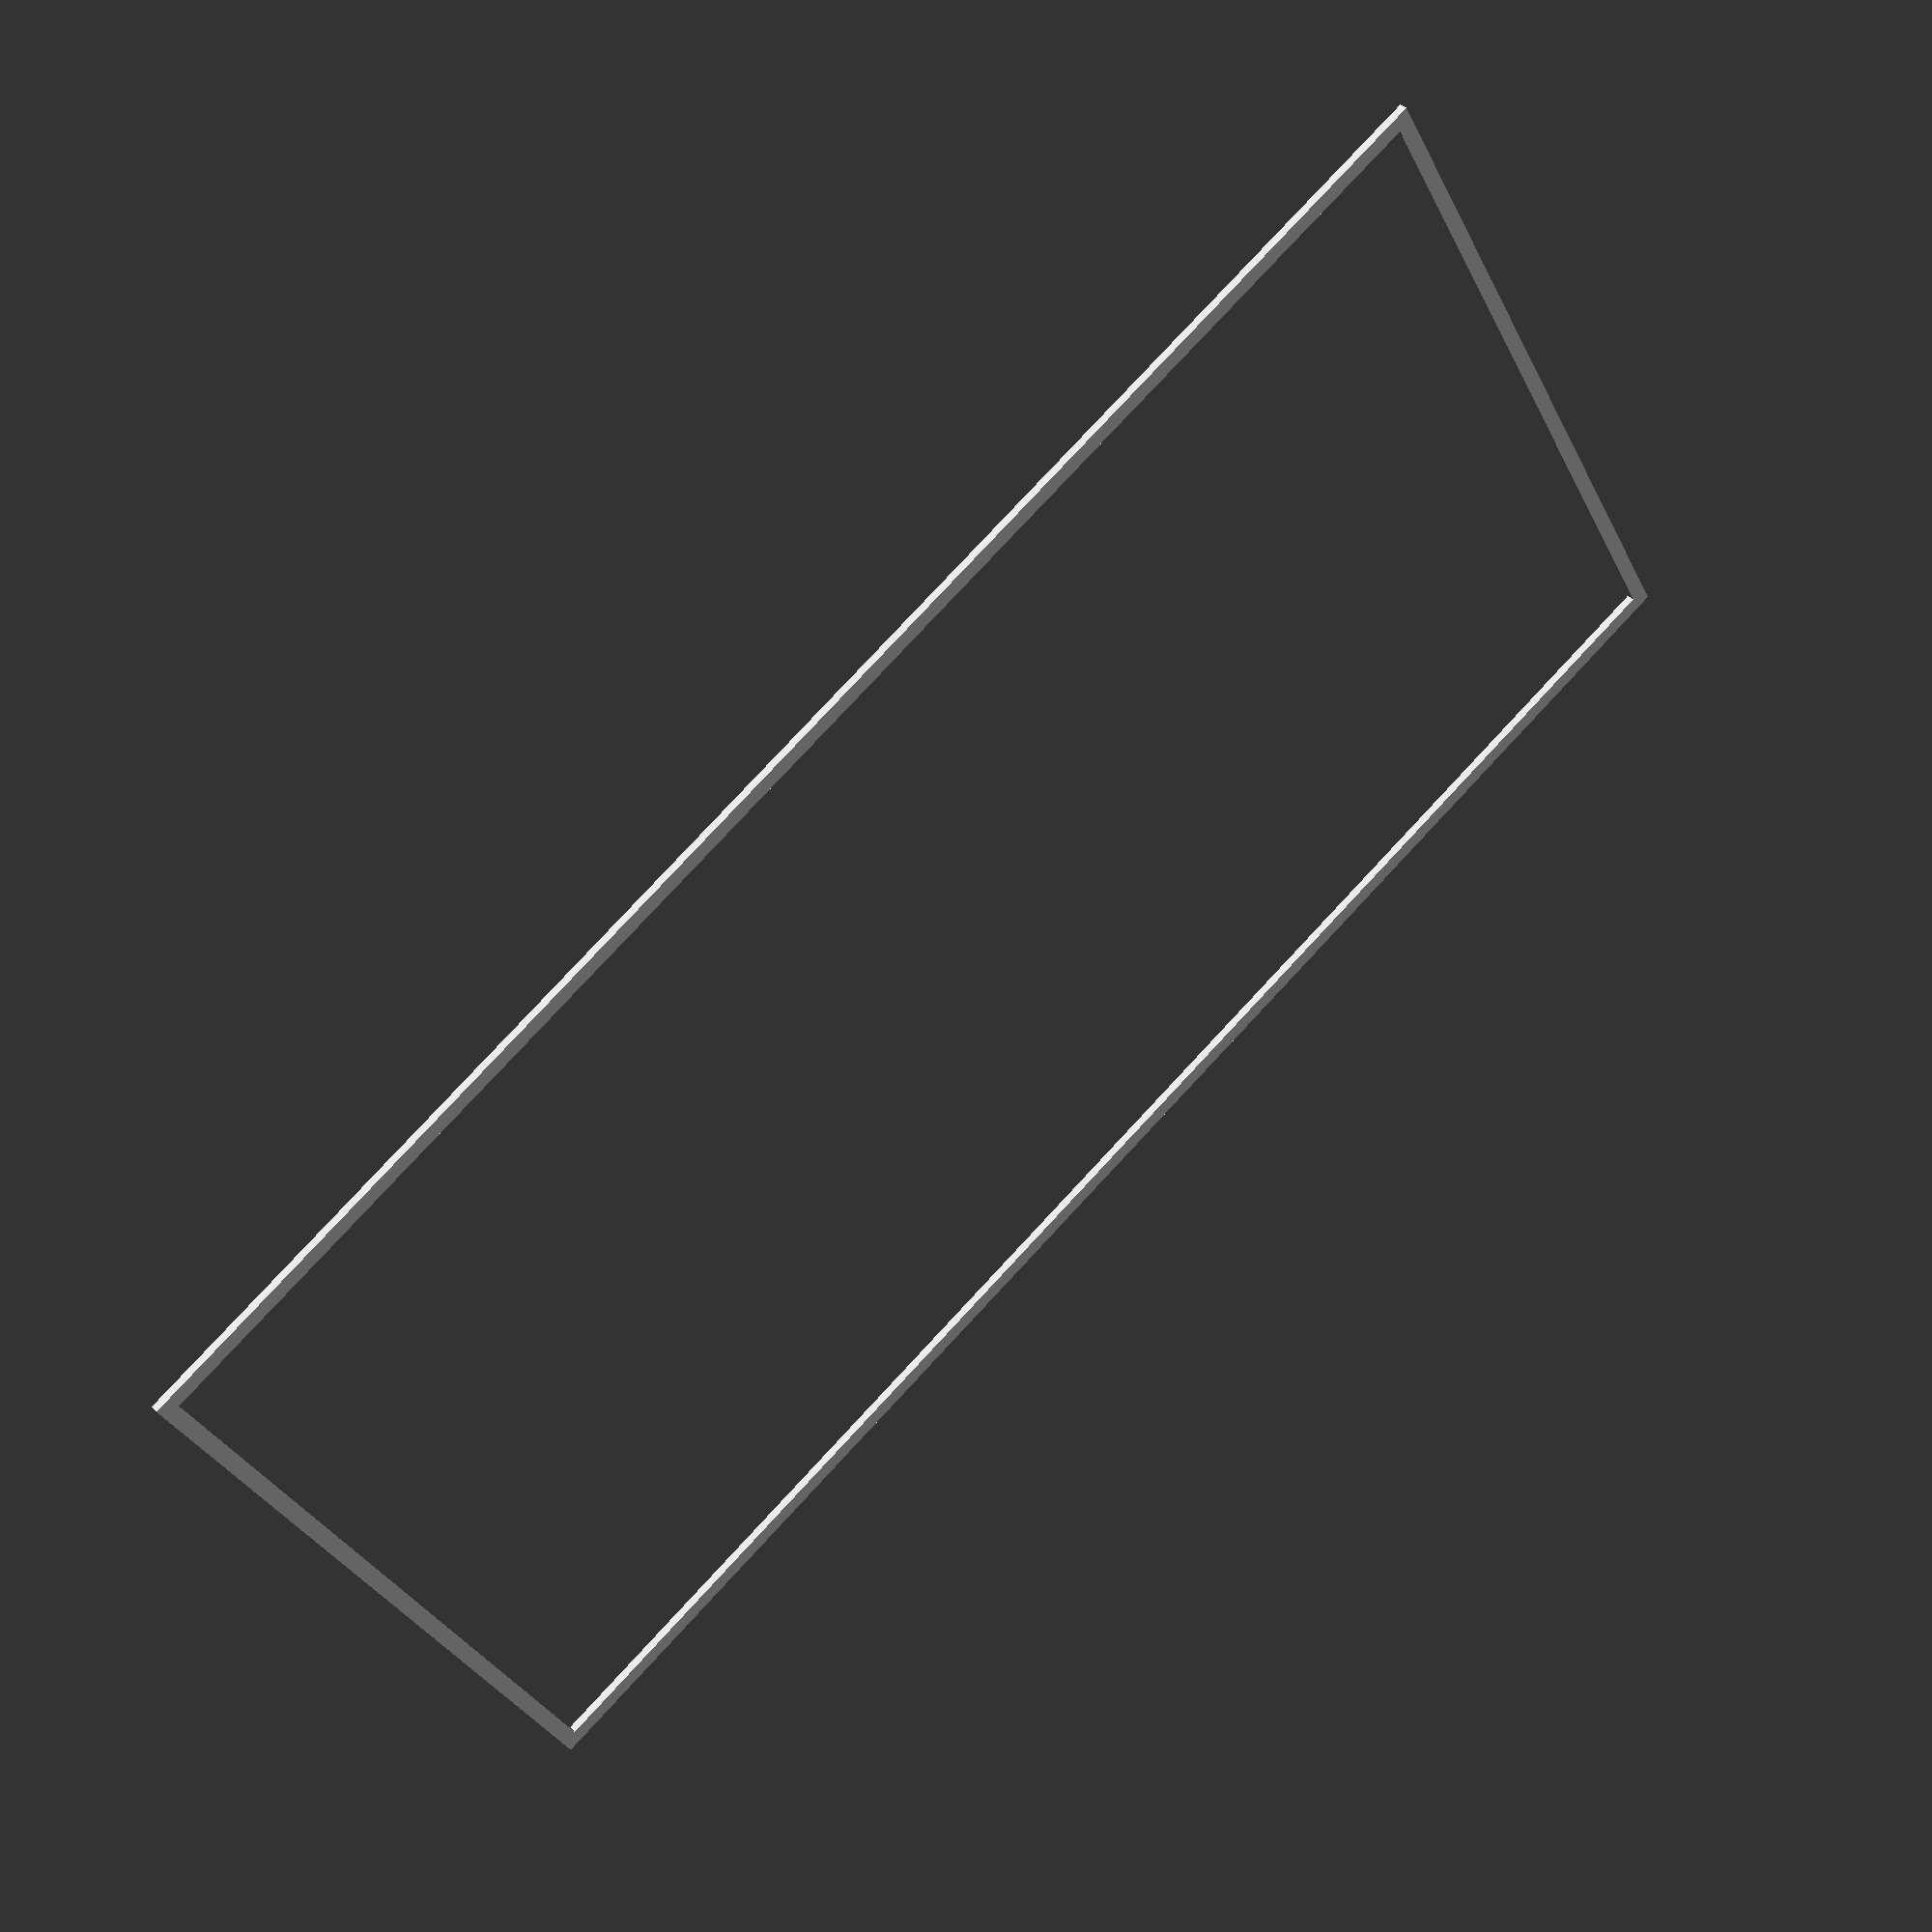
<openscad>
module cube_square(dimensions = [0, 0, 0], density = 10, border = 2) {
  square([dimensions.x, border]);
  translate([0, dimensions.y - border])
    square([dimensions.x, border]);
  square([border, dimensions.y]);
  translate([dimensions.x - border, 0])
    square([border, dimensions.y]);
}

cube_square([100, 200, 300]);

</openscad>
<views>
elev=321.2 azim=119.2 roll=141.4 proj=p view=solid
</views>
